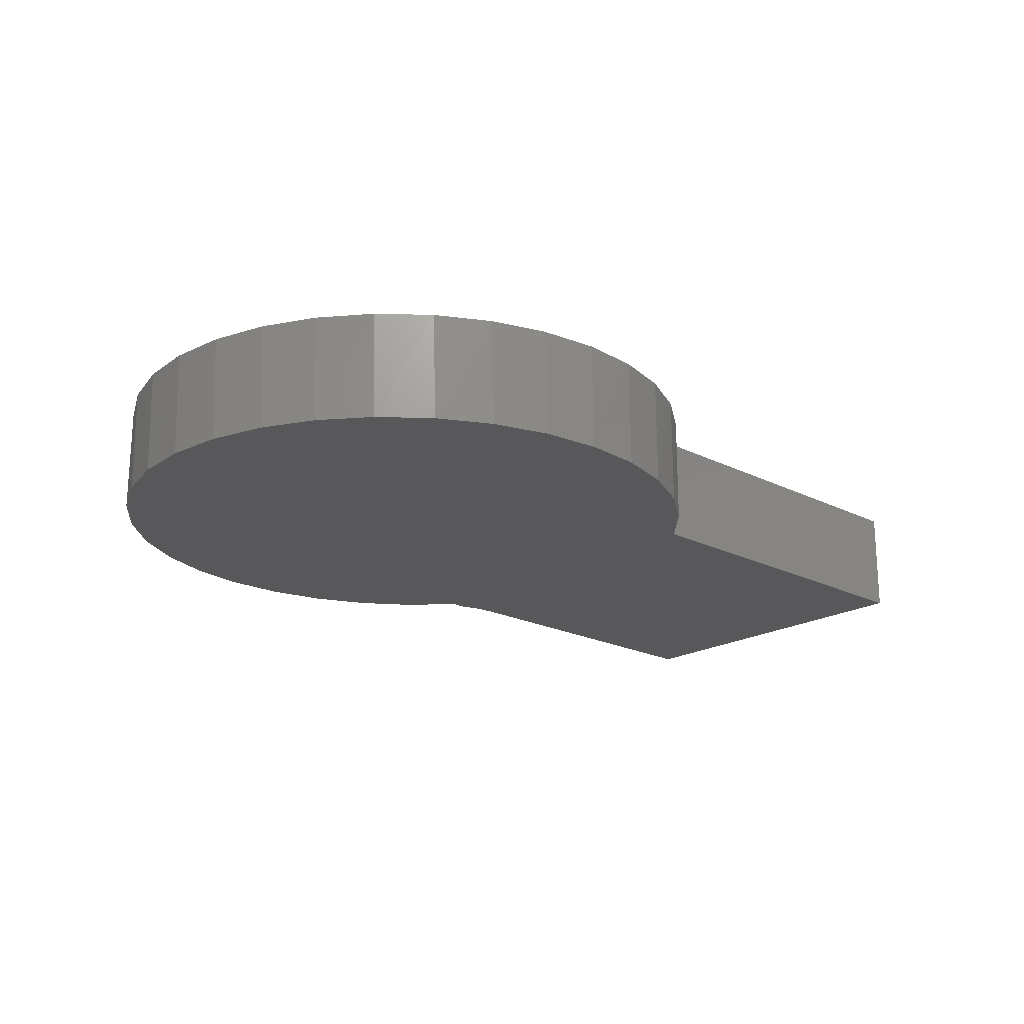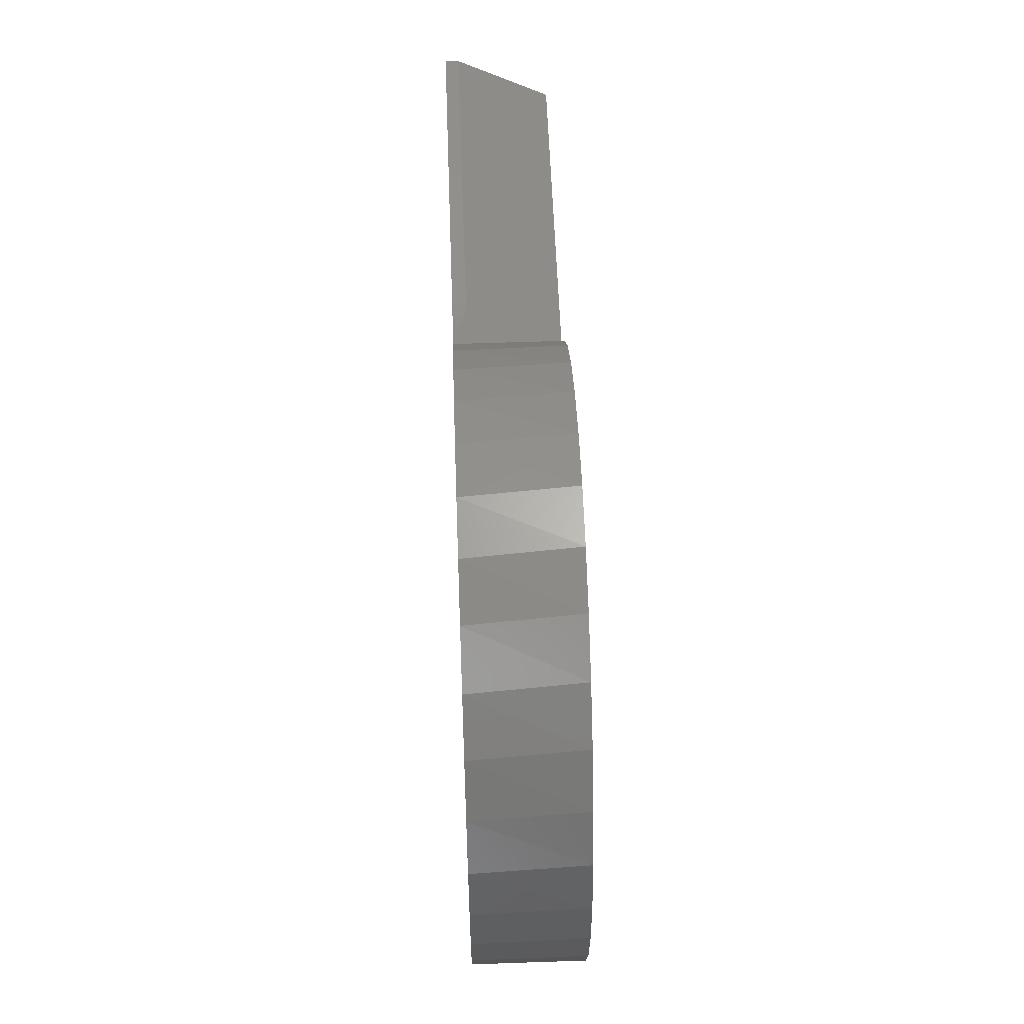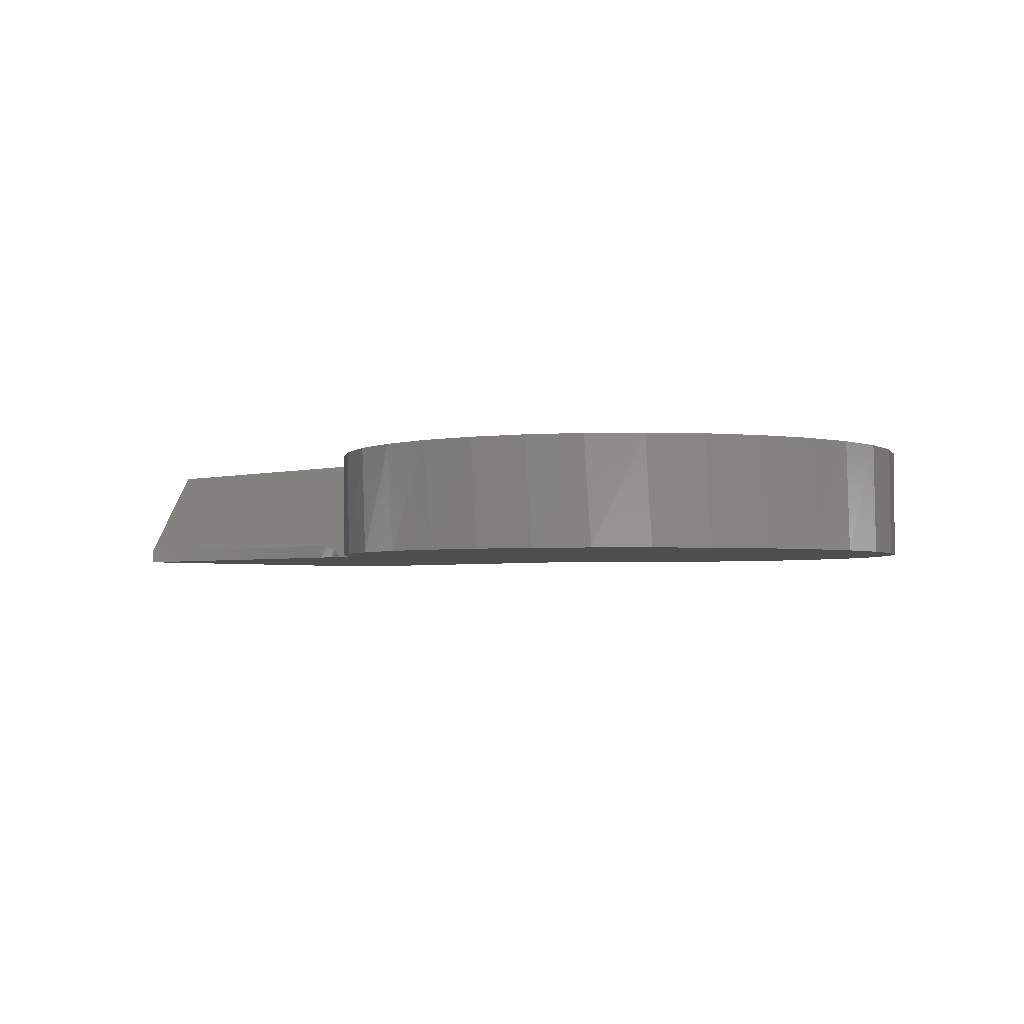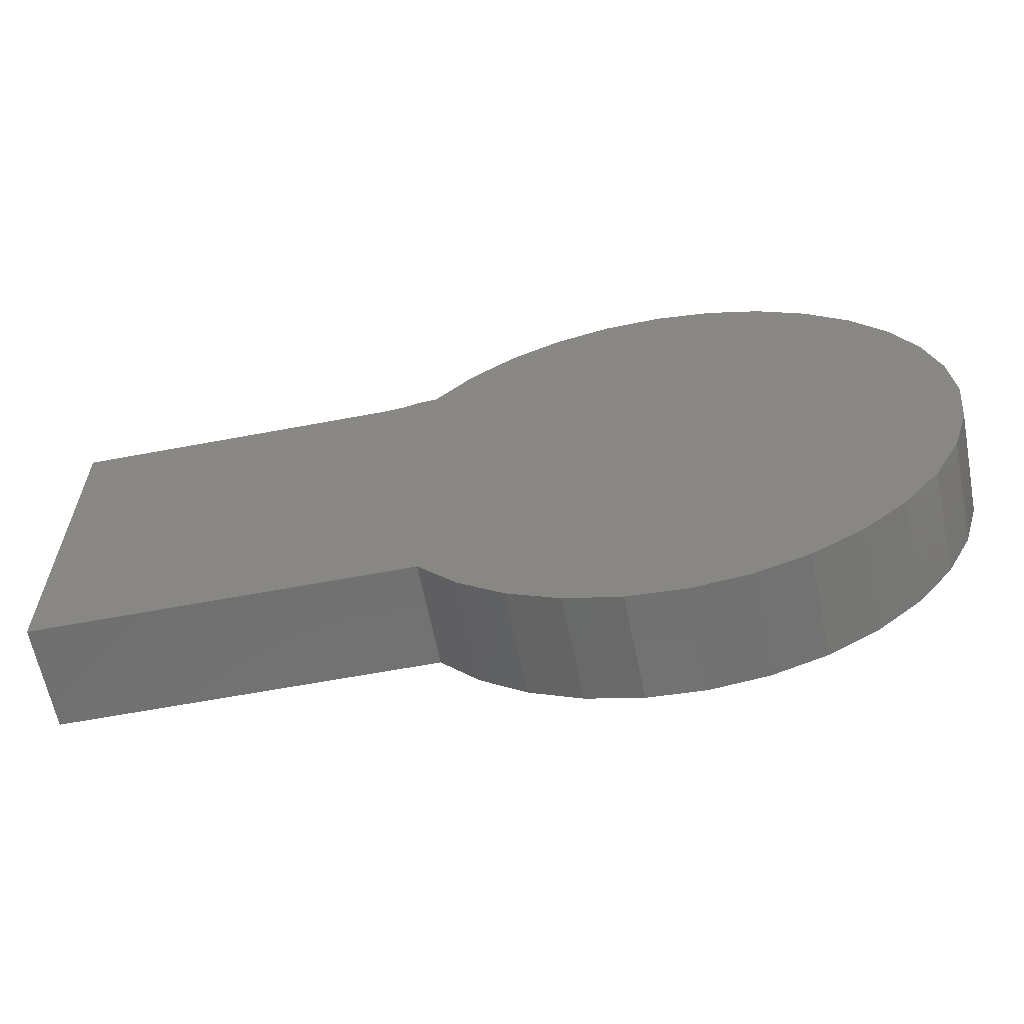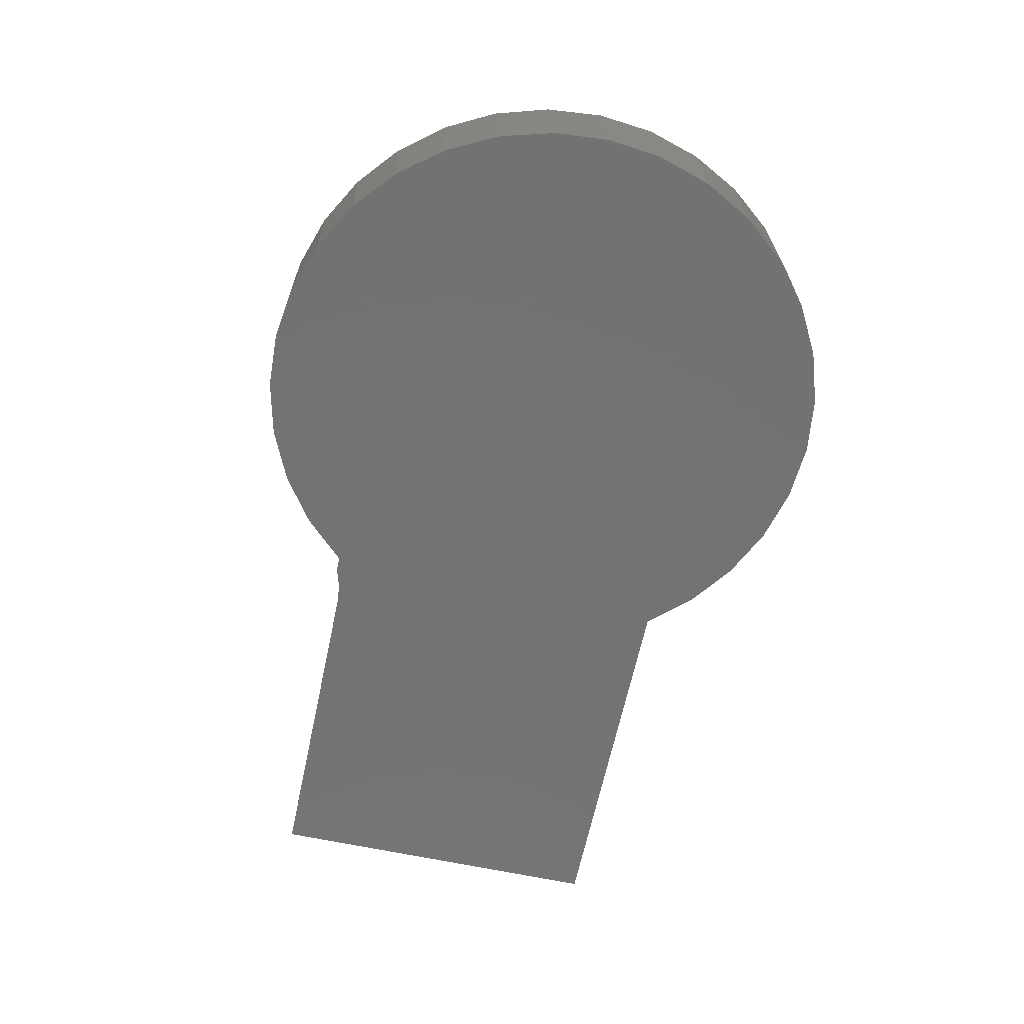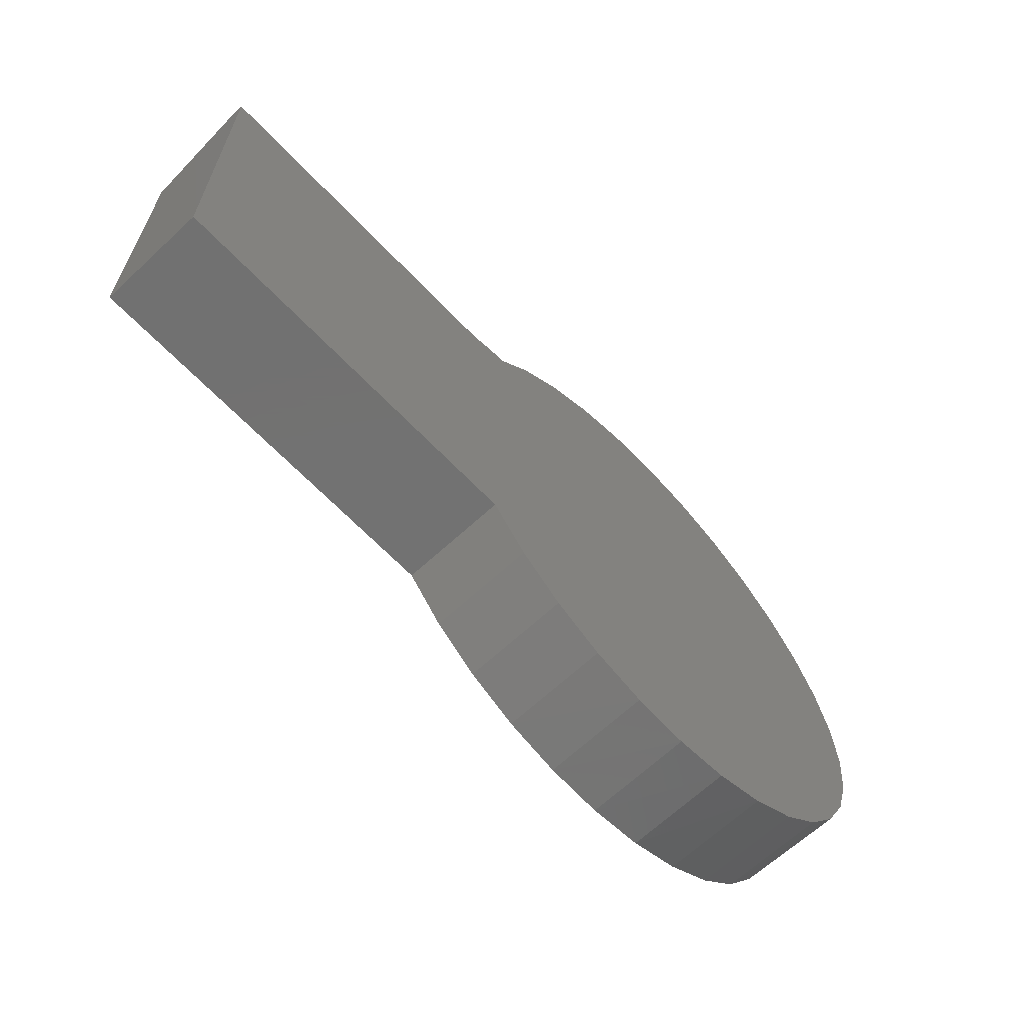
<metadata>
{"format":"stl","ext":"stl","renderer":"f3d","projection":"perspective","resolution":1024,"background":"white","views":[{"elev":-20.1,"azim":-42.9,"up":"+Z"},{"elev":57.0,"azim":-92.1,"up":"+Y"},{"elev":-2.9,"azim":-136.0,"up":"+Z"},{"elev":-61.8,"azim":-169.1,"up":"+Y"},{"elev":-65.0,"azim":-102.1,"up":"+Z"},{"elev":-63.8,"azim":133.2,"up":"+Y"}]}
</metadata>
<code>
# stl→obj: 70 verts, 136 faces
v -0.4722 -0.3425 0.125
v -0.5355 -0.3216 0.125
v -0.5327 -0.3228 0
v -0.5908 -0.2909 0
v -0.5936 -0.289 0.125
v -0.6417 -0.2486 0
v -0.6444 -0.2458 0.125
v -0.6836 -0.1974 0
v -0.686 -0.1937 0.125
v -0.715 -0.1391 0
v -0.7169 -0.1347 0.125
v -0.7348 -0.07587 0
v -0.7359 -0.07078 0.125
v -0.7422 -0.01007 0
v -0.7423 -0.004441 0.125
v -0.737 0.05594 0
v -0.7359 0.0619 0.125
v -0.7193 0.1198 0
v -0.7169 0.1258 0.125
v -0.6897 0.179 0
v -0.686 0.1849 0.125
v -0.6495 0.2316 0
v -0.6444 0.2369 0.125
v -0.6 0.2756 0
v -0.5936 0.2801 0.125
v -0.543 0.3093 0
v -0.5355 0.3127 0.125
v -0.4806 0.3316 0
v -0.4722 0.3336 0.125
v -0.4152 0.3417 0
v -0.4061 0.342 0.125
v -0.349 0.3391 0
v -0.3396 0.3376 0.125
v -0.2845 0.3239 0
v -0.2751 0.3206 0.125
v -0.2241 0.2968 0
v -0.2152 0.2915 0.125
v -0.17 0.2587 0
v -0.1619 0.2515 0.125
v -0.124 0.211 -3.469e-18
v -0.1172 0.2021 0.01562
v -0.0971 0.1718 0.125
v -0.08029 0.1396 0.125
v -0.1172 0.2021 0.125
v -0.1172 -0.2109 0
v -0.1172 -0.2109 0.125
v -0.1615 -0.2601 0
v -0.1619 -0.2604 0.125
v -0.2144 -0.3 0
v -0.2152 -0.3004 0.125
v -0.2739 -0.329 0
v -0.2751 -0.3295 0.125
v -0.3379 -0.3462 0
v -0.3396 -0.3465 0.125
v -0.4039 -0.351 0
v -0.4061 -0.3509 0.125
v -0.4697 -0.3431 0
v 0.3225 0.2021 0.01562
v 0.3225 0.2021 0
v -0.06012 0.2021 0.01562
v -0.06012 0.2021 0
v -0.1065 0.211 0
v -0.08374 0.2043 0
v 0.3225 -0.2109 0
v -0.0982 0.208 0.005217
v 0.3225 0.1396 0.125
v -0.07 0.2024 0.01494
v -0.08218 0.204 0.01219
v -0.08919 0.2055 0.009615
v 0.3225 -0.2109 0.125
f 1 2 3
f 4 3 2
f 2 5 4
f 6 4 5
f 5 7 6
f 8 6 7
f 7 9 8
f 10 8 9
f 9 11 10
f 12 10 11
f 11 13 12
f 14 12 13
f 13 15 14
f 16 14 15
f 15 17 16
f 18 16 17
f 17 19 18
f 20 18 19
f 19 21 20
f 22 20 21
f 21 23 22
f 24 22 23
f 23 25 24
f 26 24 25
f 25 27 26
f 28 26 27
f 27 29 28
f 30 28 29
f 29 31 30
f 32 30 31
f 31 33 32
f 34 32 33
f 33 35 34
f 36 34 35
f 35 37 36
f 38 36 37
f 37 39 38
f 40 38 39
f 41 42 43
f 44 42 41
f 44 41 40
f 44 40 39
f 45 46 47
f 47 46 48
f 47 48 49
f 49 48 50
f 49 50 51
f 51 50 52
f 51 52 53
f 53 52 54
f 53 54 55
f 55 54 56
f 55 56 57
f 57 56 1
f 57 1 3
f 58 59 60
f 60 59 61
f 20 22 40
f 20 40 62
f 20 62 63
f 20 63 61
f 20 61 59
f 20 59 64
f 64 45 8
f 64 8 10
f 64 10 12
f 64 12 14
f 64 14 16
f 64 16 18
f 64 18 20
f 30 32 28
f 28 32 34
f 28 34 26
f 34 36 26
f 26 36 38
f 26 38 24
f 24 38 40
f 24 40 22
f 55 57 53
f 53 57 3
f 53 3 51
f 51 3 4
f 51 4 49
f 49 4 6
f 49 6 47
f 47 6 8
f 47 8 45
f 40 41 62
f 41 65 62
f 66 58 60
f 66 60 67
f 66 67 43
f 43 67 68
f 43 68 69
f 43 69 65
f 43 65 41
f 29 33 31
f 19 70 66
f 19 66 43
f 19 43 42
f 19 42 21
f 70 19 17
f 70 17 15
f 70 15 13
f 70 13 11
f 70 11 9
f 70 9 46
f 33 29 35
f 35 29 27
f 35 27 37
f 37 27 25
f 37 25 39
f 39 25 23
f 39 23 44
f 44 23 21
f 44 21 42
f 46 9 48
f 48 9 7
f 48 7 50
f 50 7 5
f 50 5 52
f 52 5 2
f 52 2 54
f 54 2 1
f 54 1 56
f 69 68 63
f 65 69 63
f 65 63 62
f 61 63 68
f 61 68 67
f 61 67 60
f 70 64 66
f 66 64 59
f 66 59 58
f 46 45 70
f 70 45 64

</code>
